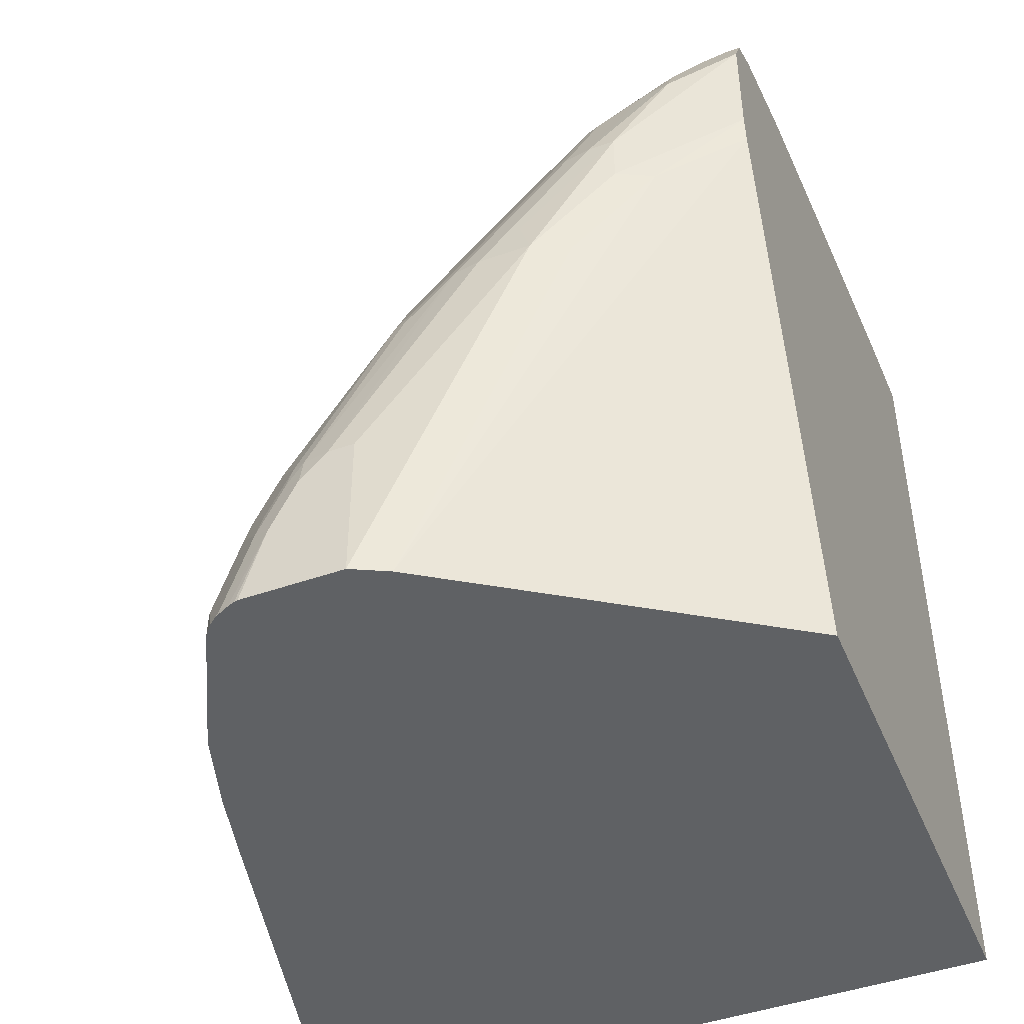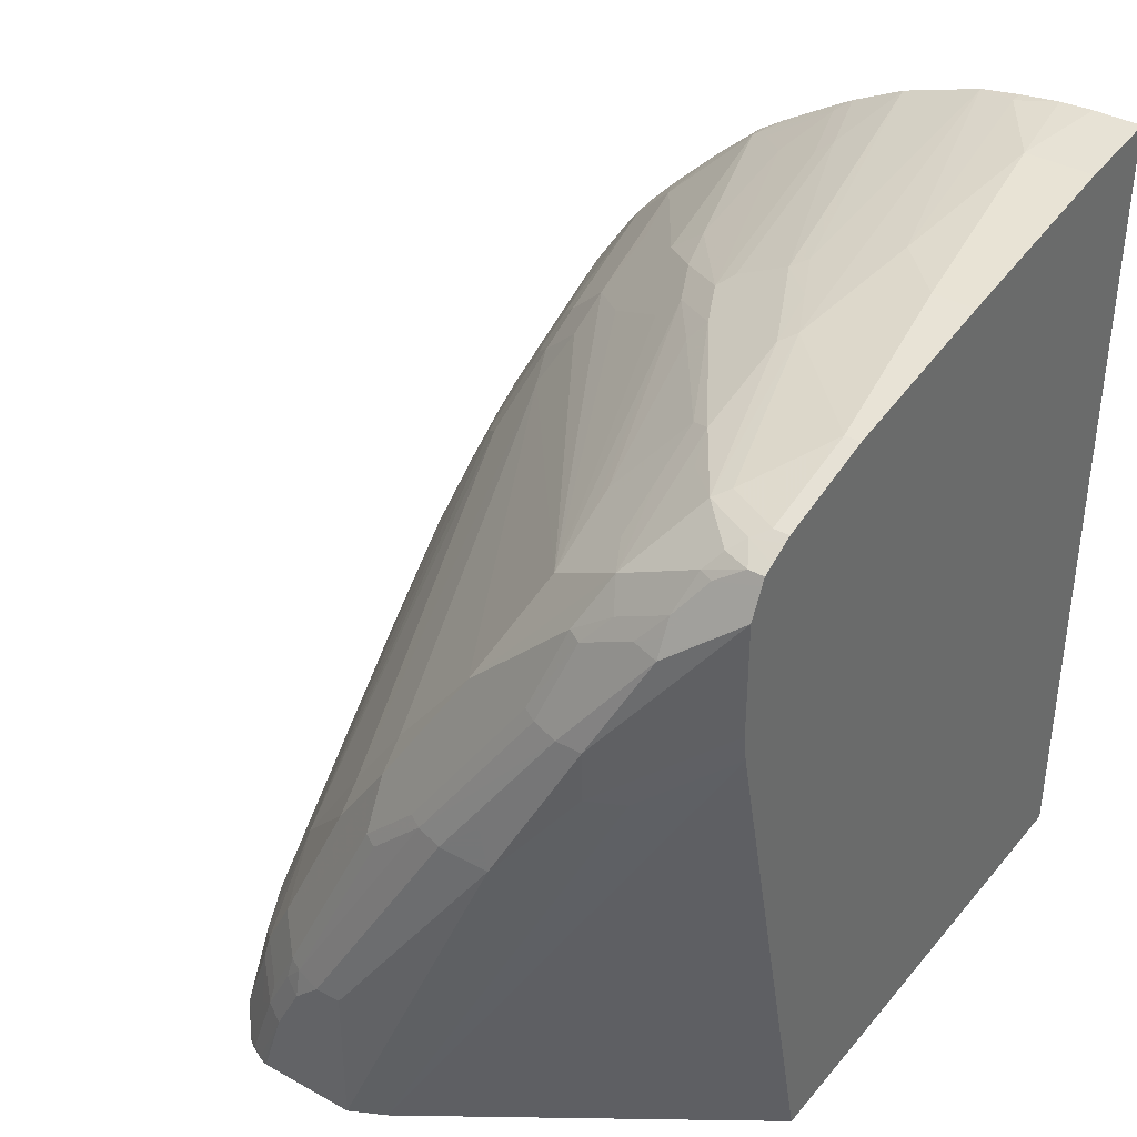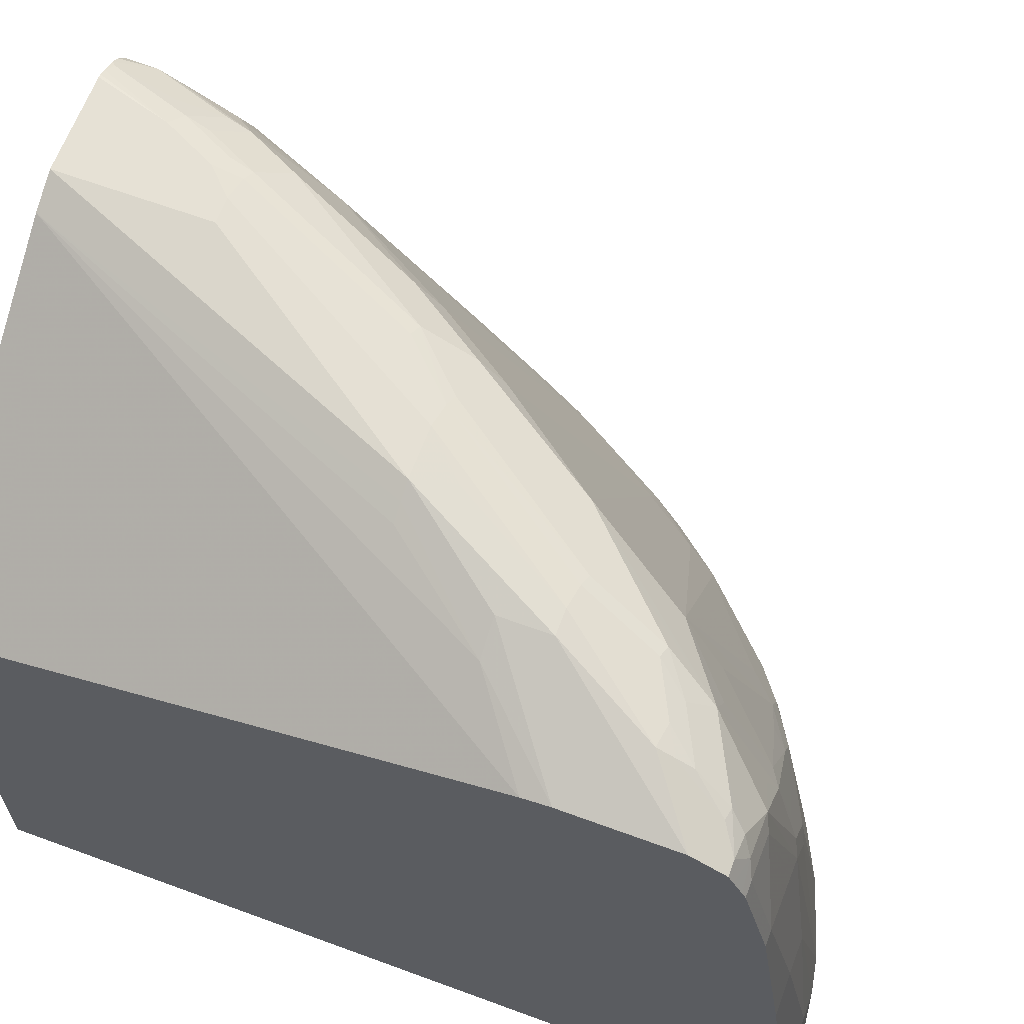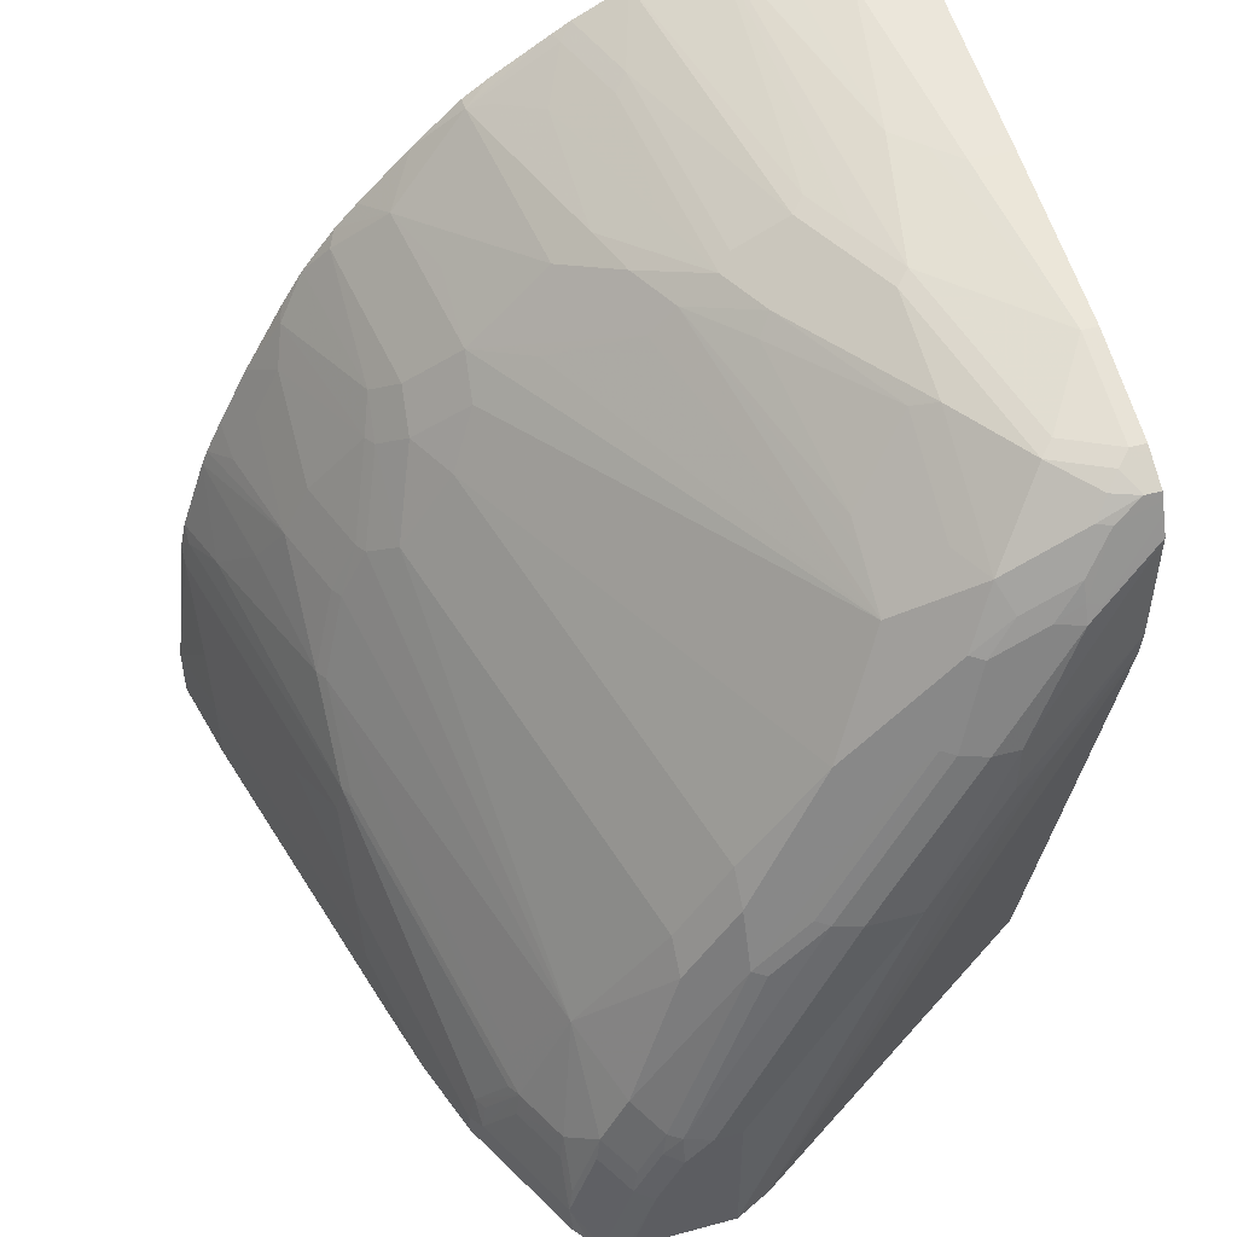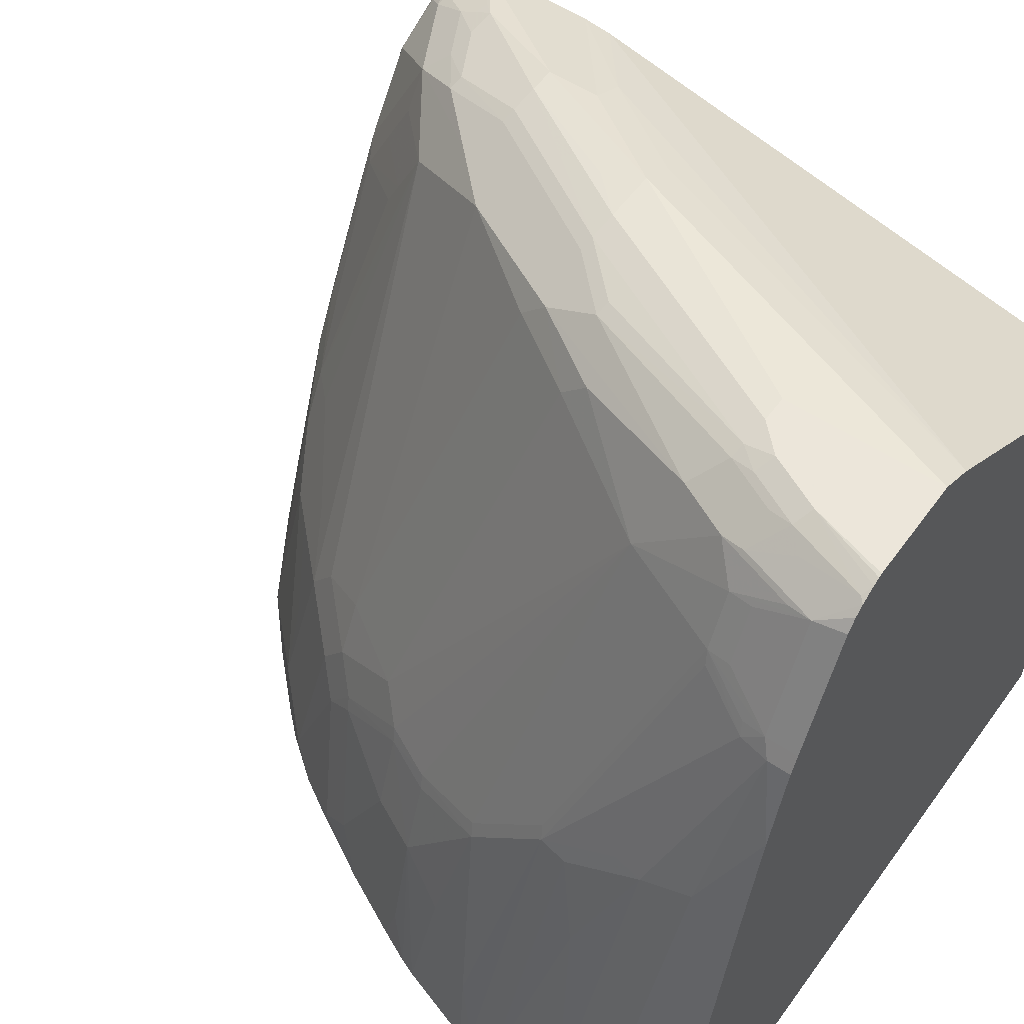
<metadata>
{"format":"obj","ext":"obj","renderer":"f3d","projection":"perspective","resolution":1024,"background":"white","views":[{"elev":-45.5,"azim":-157.9,"up":"+Z"},{"elev":38.4,"azim":-145.0,"up":"+Z"},{"elev":64.1,"azim":-69.6,"up":"+Y"},{"elev":50.1,"azim":163.5,"up":"+Z"},{"elev":54.6,"azim":125.3,"up":"+Y"}]}
</metadata>
<code>
v 0.381 0.4244 0.0433
v 0.384 0.4237 0.0433
v 0.3031 0.4244 0.0433
v 0.3637 0.4244 0.1011
v 0.3897 0.4215 0.0433
v 0.3031 0.4244 0.1617
v 0.2762 0.4109 0.0433
v 0.1684 0.3974 0.3436
v 0.1819 0.4041 0.3436
v 0.3974 0.4176 0.04717
v 0.3436 0.4244 0.1415
v 0.3772 0.4176 0.1078
v 0.3974 0.4176 0.0433
v 0.3233 0.4244 0.1617
v 0.155 0.3907 0.3436
v 0.02845 0.2443 0.0433
v 0.02845 0.3409 0.4754
v 0.09434 0.3705 0.4244
v 0.1213 0.384 0.4244
v 0.2223 0.4041 0.3436
v 0.1213 0.384 0.4648
v 0.192 0.3991 0.3739
v 0.4013 0.4157 0.0433
v 0.3907 0.4109 0.09437
v 0.3974 0.3974 0.128
v 0.4176 0.3974 0.06737
v 0.3436 0.4193 0.1642
v 0.357 0.4176 0.1482
v 0.3738 0.4142 0.1263
v 0.2426 0.3991 0.3461
v 0.02845 -0.1517 0.0433
v 0.02845 0.3435 0.497
v 0.1415 0.384 0.4648
v 0.02845 0.3435 0.586
v 0.08087 0.3637 0.5456
v 0.4082 0.4102 0.0433
v 0.3941 0.3941 0.1465
v 0.4143 0.3941 0.08592
v 0.4143 0.3739 0.1263
v 0.4176 0.3772 0.1078
v 0.4378 0.3368 0.1078
v 0.4581 0.3166 0.06737
v 0.4244 0.384 0.06064
v 0.4157 0.4013 0.0433
v 0.3536 0.4142 0.1668
v 0.283 0.3991 0.3057
v 0.2931 0.3941 0.3082
v 0.2526 0.3941 0.3486
v 0.1617 0.3789 0.4673
v 0.1718 0.3739 0.4698
v 0.5811 -0.1517 0.0433
v 0.02845 -0.1517 0.6922
v 0.101 0.3587 0.5482
v 0.1415 0.3587 0.5279
v 0.02845 0.3368 0.5995
v 0.07075 0.3587 0.5557
v 0.08087 0.357 0.5591
v 0.3738 0.3941 0.187
v 0.3974 0.3368 0.2088
v 0.4345 0.3334 0.1263
v 0.4547 0.3132 0.08592
v 0.4597 0.3031 0.08338
v 0.4648 0.3031 0.06064
v 0.4581 0.3166 0.0433
v 0.4446 0.3435 0.06064
v 0.4258 0.3811 0.0433
v 0.192 0.3739 0.4496
v 0.2931 0.3739 0.3486
v 0.1516 0.3536 0.5304
v 0.5658 -0.08082 0.0433
v 0.5811 -0.1517 0.08586
v 0.06551 -0.1517 0.6922
v 0.02845 -0.08082 0.6871
v 0.08087 0.3502 0.5726
v 0.1213 0.3502 0.5524
v 0.06064 0.3368 0.5995
v 0.02845 0.3328 0.6075
v 0.3334 0.3739 0.288
v 0.4749 0.03033 0.3284
v 0.4951 0.05057 0.2678
v 0.4345 0.3132 0.1465
v 0.3334 0.3536 0.3082
v 0.4345 0.05057 0.389
v 0.4547 0.03033 0.3688
v 0.4951 0.1112 0.2072
v 0.5002 0.1011 0.2046
v 0.4395 0.3233 0.1238
v 0.5002 0.1414 0.144
v 0.5052 0.1414 0.1213
v 0.5052 0.1617 0.08084
v 0.4844 0.2425 0.0433
v 0.4648 0.3031 0.0433
v 0.4446 0.3435 0.0433
v 0.192 0.3536 0.49
v 0.2324 0.3536 0.4496
v 0.2931 0.3536 0.3688
v 0.1314 0.3334 0.5709
v 0.5254 0.08085 0.0433
v 0.5658 -0.08082 0.1011
v 0.5658 -0.101 0.1415
v 0.5658 -0.1414 0.2021
v 0.5658 -0.1517 0.2124
v 0.09082 -0.1517 0.6909
v 0.08087 -0.08082 0.6871
v 0.02845 0.08085 0.6669
v 0.07075 0.3334 0.6012
v 0.09098 0.3334 0.5911
v 0.04046 0.33 0.613
v 0.02845 0.33 0.613
v 0.4799 0.02023 0.3259
v 0.5002 0.04042 0.2653
v 0.4597 0.02023 0.3663
v 0.3941 0.05057 0.4496
v 0.4143 0.01014 0.4496
v 0.4345 -0.01005 0.4294
v 0.5456 -0.101 0.2426
v 0.5608 -0.1414 0.2248
v 0.5052 0.1011 0.1819
v 0.5254 0.04042 0.1617
v 0.5254 0.08085 0.08084
v 0.5003 0.1815 0.0433
v 0.192 0.3334 0.5102
v 0.2122 0.3334 0.49
v 0.192 0.3132 0.5304
v 0.06064 0.3233 0.6138
v 0.09098 0.293 0.6214
v 0.1213 0.2627 0.6138
v 0.1314 0.2728 0.6012
v 0.1482 0.2627 0.5928
v 0.1482 0.3031 0.5726
v 0.5608 -0.1517 0.2351
v 0.1213 -0.1517 0.6871
v 0.1213 -0.1414 0.6871
v 0.101 0.04042 0.6669
v 0.08087 0.06067 0.6669
v 0.06064 0.08085 0.6669
v 0.02845 0.2223 0.6467
v 0.02845 0.3221 0.617
v 0.05058 0.3132 0.6214
v 0.5002 -0.04039 0.3259
v 0.5203 -0.06058 0.2855
v 0.4395 -0.0202 0.4269
v 0.4799 -0.04039 0.3663
v 0.3738 0.03033 0.49
v 0.3705 4.474e-05 0.512
v 0.4109 -0.0202 0.4715
v 0.4311 -0.04039 0.4513
v 0.5406 -0.1517 0.2957
v 0.3301 0.04042 0.5322
v 0.192 0.2728 0.5506
v 0.2493 0.08085 0.5928
v 0.2695 0.08085 0.5726
v 0.08087 0.2829 0.6264
v 0.1213 0.1414 0.6467
v 0.1314 0.1515 0.6416
v 0.1314 0.2324 0.6214
v 0.1482 0.2223 0.613
v 0.1515 -0.1517 0.6821
v 0.1517 -0.1517 0.682
v 0.101 0.1617 0.6467
v 0.04046 0.2223 0.6467
v 0.02845 0.3031 0.6264
v 0.02845 0.3086 0.6237
v 0.04046 0.3031 0.6264
v 0.5203 -0.1213 0.3259
v 0.5355 -0.1515 0.3082
v 0.5002 -0.1213 0.3663
v 0.4715 -0.1414 0.4311
v 0.4799 -0.1213 0.4067
v 0.3705 -0.06058 0.5322
v 0.3907 -0.1213 0.5322
v 0.4311 -0.1414 0.4917
v 0.3301 4.474e-05 0.5524
v 0.4505 -0.1517 0.4669
v 0.5356 -0.1517 0.3082
v 0.192 0.2526 0.5607
v 0.2122 0.1314 0.6012
v 0.2021 0.1213 0.6138
v 0.2695 0.04042 0.5928
v 0.1415 0.1011 0.6467
v 0.1516 0.1112 0.6416
v 0.1415 0.1617 0.634
v 0.2121 -0.1517 0.6619
v 0.1617 0.06067 0.6467
v 0.5229 -0.1517 0.3349
v 0.4993 -0.1517 0.3819
v 0.4681 -0.1517 0.4379
v 0.3503 -0.06058 0.5524
v 0.4075 -0.1517 0.5188
v 0.4251 -0.1517 0.4998
v 0.3301 -0.1414 0.5928
v 0.3671 -0.1517 0.5592
v 0.3099 4.474e-05 0.5726
v 0.2223 0.08085 0.6138
v 0.283 4.474e-05 0.5936
v 0.1718 0.07076 0.6416
v 0.1819 0.08085 0.634
v 0.2123 -0.1517 0.6618
v 0.2122 -0.1515 0.6618
v 0.3132 -0.1313 0.6012
v 0.2627 -0.1414 0.634
v 0.2661 -0.1517 0.6336
v 0.3097 -0.1517 0.6067
v 0.3301 -0.1517 0.5928
v 0.2426 0.02023 0.6138
v 0.2122 0.07076 0.6214
v 0.2426 -0.08082 0.634
v 0.283 -0.101 0.6138
v 0.2324 -0.09092 0.6416
v 0.2527 -0.1517 0.6416
v 0.2526 -0.1515 0.6416
f 112 142 143
f 115 147 142
f 115 146 147
f 116 131 117
f 114 146 115
f 114 145 146
f 114 144 145
f 113 144 114
f 113 124 144
f 112 143 140
f 112 115 142
f 106 108 125
f 111 140 141
f 110 112 140
f 110 140 111
f 105 136 161
f 108 139 125
f 108 138 139
f 108 109 138
f 106 125 107
f 105 161 137
f 116 141 148
f 111 141 116
f 116 148 131
f 134 158 159
f 124 149 145
f 134 154 135
f 134 159 154
f 104 135 136
f 133 158 134
f 132 158 133
f 129 157 150
f 128 157 129
f 128 156 157
f 127 156 128
f 126 164 153
f 122 124 123
f 126 139 164
f 126 155 156
f 126 154 155
f 126 153 154
f 125 139 126
f 124 152 149
f 124 151 152
f 124 150 151
f 124 129 150
f 124 130 129
f 124 145 144
f 126 156 127
f 104 134 135
f 77 109 108
f 103 133 104
f 86 89 88
f 86 118 89
f 86 101 118
f 86 117 101
f 86 116 117
f 86 111 116
f 85 111 86
f 84 115 112
f 83 115 84
f 83 114 115
f 89 118 119
f 83 113 114
f 82 96 113
f 80 111 85
f 79 112 110
f 79 84 112
f 79 111 80
f 79 110 111
f 76 108 106
f 76 77 108
f 74 97 75
f 135 154 160
f 82 113 83
f 89 119 100
f 89 100 90
f 90 120 121
f 103 132 133
f 102 117 131
f 101 119 118
f 101 117 102
f 100 119 101
f 98 121 120
f 97 124 122
f 97 130 124
f 97 129 130
f 97 128 129
f 97 127 128
f 97 126 127
f 97 125 126
f 97 107 125
f 95 113 96
f 95 124 113
f 95 123 124
f 95 122 123
f 95 97 122
f 94 97 95
f 90 99 120
f 90 100 99
f 90 121 91
f 104 133 134
f 135 160 161
f 200 208 201
f 137 161 164
f 188 193 191
f 184 199 196
f 183 199 184
f 183 198 199
f 182 197 194
f 182 196 197
f 181 196 182
f 180 196 181
f 180 184 196
f 179 195 193
f 191 195 200
f 179 194 195
f 173 179 193
f 172 190 174
f 171 192 189
f 171 191 192
f 171 188 191
f 171 190 172
f 171 189 190
f 170 188 171
f 170 193 188
f 170 173 193
f 178 182 194
f 191 200 201
f 191 201 202
f 191 202 203
f 74 107 97
f 205 207 208
f 201 208 207
f 201 210 202
f 201 211 210
f 201 209 211
f 201 207 209
f 199 211 209
f 198 211 199
f 198 210 211
f 196 209 206
f 196 199 209
f 195 208 200
f 195 205 208
f 194 207 205
f 194 209 207
f 194 206 209
f 194 196 206
f 194 197 196
f 194 205 195
f 191 193 195
f 191 204 192
f 191 203 204
f 168 174 187
f 135 161 136
f 168 186 169
f 167 186 185
f 148 166 175
f 147 174 168
f 147 172 174
f 146 172 147
f 145 173 170
f 145 152 173
f 145 149 152
f 145 172 146
f 145 171 172
f 145 170 171
f 150 157 176
f 142 147 168
f 142 168 169
f 140 167 165
f 140 169 167
f 140 143 169
f 140 148 141
f 140 166 148
f 140 165 166
f 139 163 164
f 138 163 139
f 137 164 162
f 142 169 143
f 150 176 151
f 151 176 177
f 151 177 178
f 167 169 186
f 166 185 175
f 165 167 185
f 165 185 166
f 162 164 163
f 159 184 180
f 159 183 184
f 157 177 176
f 157 178 177
f 156 178 157
f 156 182 178
f 155 182 156
f 155 181 182
f 155 180 181
f 154 159 180
f 154 180 155
f 153 160 154
f 153 161 160
f 153 164 161
f 152 179 173
f 151 179 152
f 151 194 179
f 151 178 194
f 168 187 186
f 74 106 107
f 25 38 26
f 73 136 105
f 20 22 33
f 19 34 21
f 19 32 34
f 18 32 19
f 17 32 18
f 16 32 17
f 16 34 32
f 16 55 34
f 16 77 55
f 16 109 77
f 20 33 30
f 16 138 109
f 16 162 163
f 16 137 162
f 16 105 137
f 16 73 105
f 16 52 73
f 16 31 52
f 14 30 27
f 14 20 30
f 12 25 24
f 12 37 25
f 16 163 138
f 12 29 37
f 21 33 22
f 21 35 33
f 30 50 48
f 30 49 50
f 30 33 49
f 30 47 46
f 30 48 47
f 29 58 37
f 29 45 58
f 28 45 29
f 27 47 45
f 27 46 47
f 21 34 35
f 27 30 46
f 26 44 36
f 26 43 44
f 26 65 43
f 26 42 65
f 26 41 42
f 26 40 41
f 26 39 40
f 26 38 39
f 25 37 38
f 23 26 36
f 27 45 28
f 12 28 29
f 11 27 28
f 11 14 27
f 1 14 11
f 1 6 14
f 1 3 6
f 1 7 3
f 1 16 7
f 1 31 16
f 1 51 31
f 1 70 51
f 1 98 70
f 1 121 98
f 1 11 4
f 1 91 121
f 1 64 92
f 1 93 64
f 1 66 93
f 1 44 66
f 1 36 44
f 1 23 36
f 1 13 23
f 1 5 13
f 1 2 5
f 74 76 106
f 1 92 91
f 1 4 2
f 2 4 5
f 3 7 8
f 10 26 23
f 10 25 26
f 10 24 25
f 10 12 24
f 10 23 13
f 9 22 20
f 9 21 22
f 8 19 9
f 8 18 19
f 8 15 18
f 7 18 15
f 7 17 18
f 7 16 17
f 7 15 8
f 6 20 14
f 6 9 20
f 5 10 13
f 4 12 10
f 4 28 12
f 4 11 28
f 4 10 5
f 3 9 6
f 3 8 9
f 31 51 71
f 31 71 102
f 9 19 21
f 31 131 148
f 60 81 80
f 59 84 79
f 59 83 84
f 59 82 83
f 59 78 82
f 59 81 60
f 59 80 81
f 59 79 80
f 58 78 59
f 58 68 78
f 60 80 85
f 57 76 74
f 55 77 76
f 55 76 56
f 54 75 69
f 53 75 54
f 53 74 75
f 53 57 74
f 52 104 73
f 52 72 104
f 51 99 71
f 51 70 99
f 56 76 57
f 60 85 86
f 60 86 87
f 60 87 62
f 73 104 136
f 31 102 131
f 72 103 104
f 71 101 102
f 71 100 101
f 71 99 100
f 70 120 99
f 70 98 120
f 69 97 94
f 69 75 97
f 68 96 82
f 68 95 96
f 68 94 95
f 68 82 78
f 67 94 68
f 65 93 66
f 63 91 92
f 63 90 91
f 63 89 90
f 62 86 88
f 62 87 86
f 62 89 63
f 62 88 89
f 50 94 67
f 50 69 94
f 60 62 61
f 49 54 50
f 33 53 54
f 33 35 53
f 31 72 52
f 31 103 72
f 31 132 103
f 31 158 132
f 31 159 158
f 31 183 159
f 31 198 183
f 31 148 175
f 33 54 49
f 31 202 210
f 31 204 203
f 31 192 204
f 31 189 192
f 31 190 189
f 31 174 190
f 31 187 174
f 31 186 187
f 31 185 186
f 50 54 69
f 31 175 185
f 31 203 202
f 34 55 56
f 31 210 198
f 35 56 57
f 47 50 67
f 47 48 50
f 45 47 58
f 43 66 44
f 43 65 66
f 42 60 61
f 42 93 65
f 42 64 93
f 42 92 64
f 34 56 35
f 42 62 63
f 42 63 92
f 41 60 42
f 39 59 60
f 39 41 40
f 39 60 41
f 37 59 39
f 37 58 59
f 37 39 38
f 47 68 58
f 35 57 53
f 42 61 62
f 47 67 68

</code>
